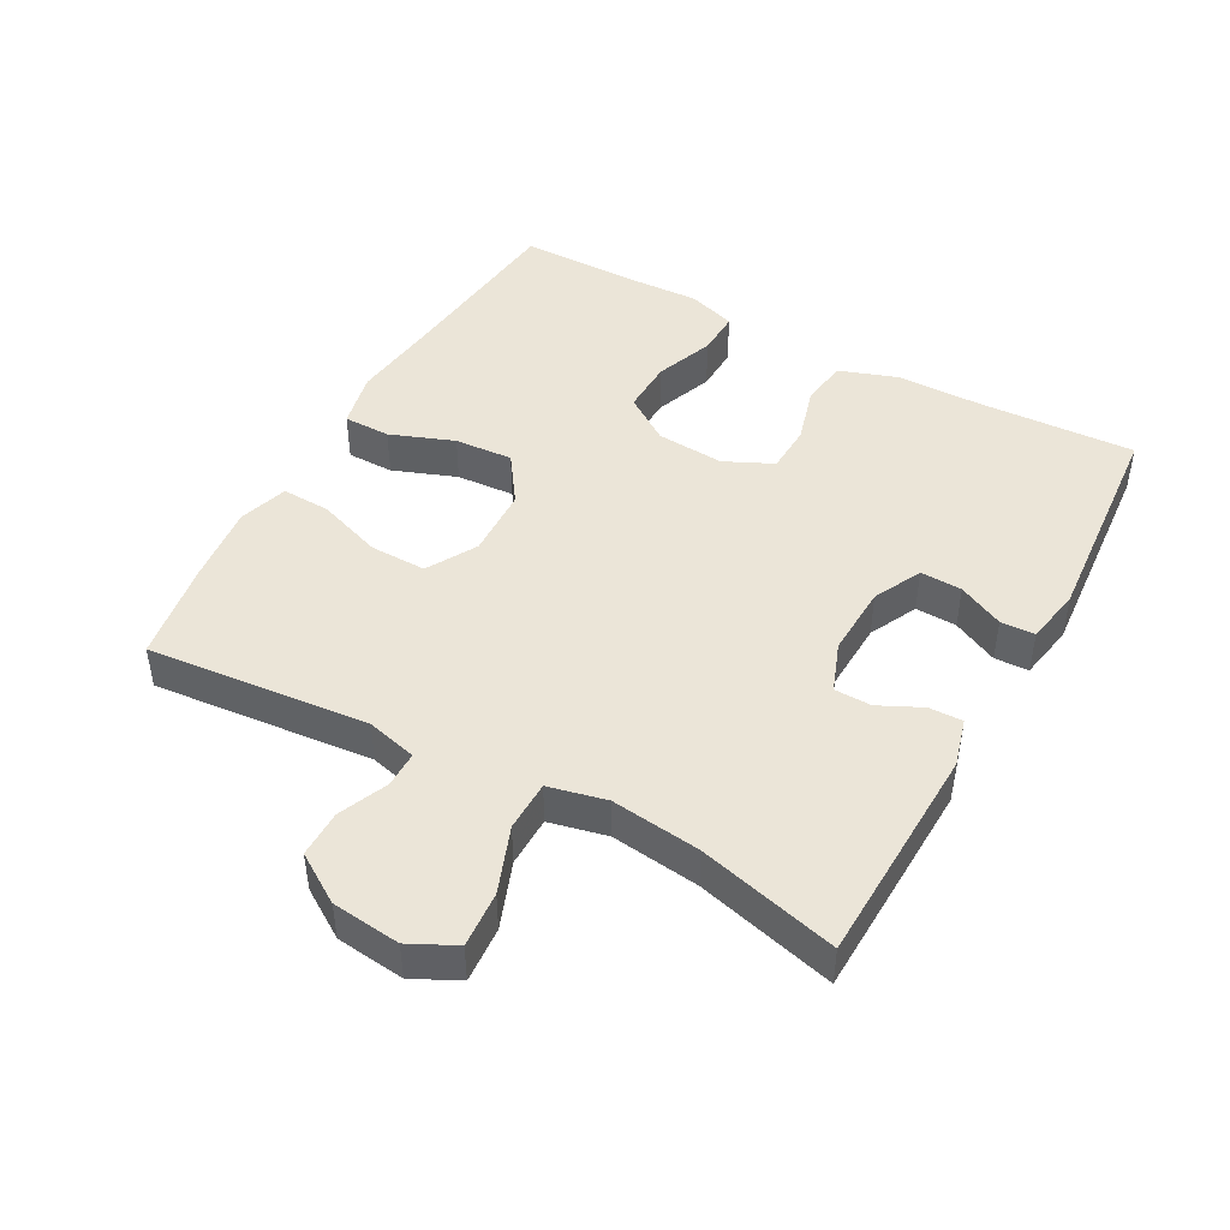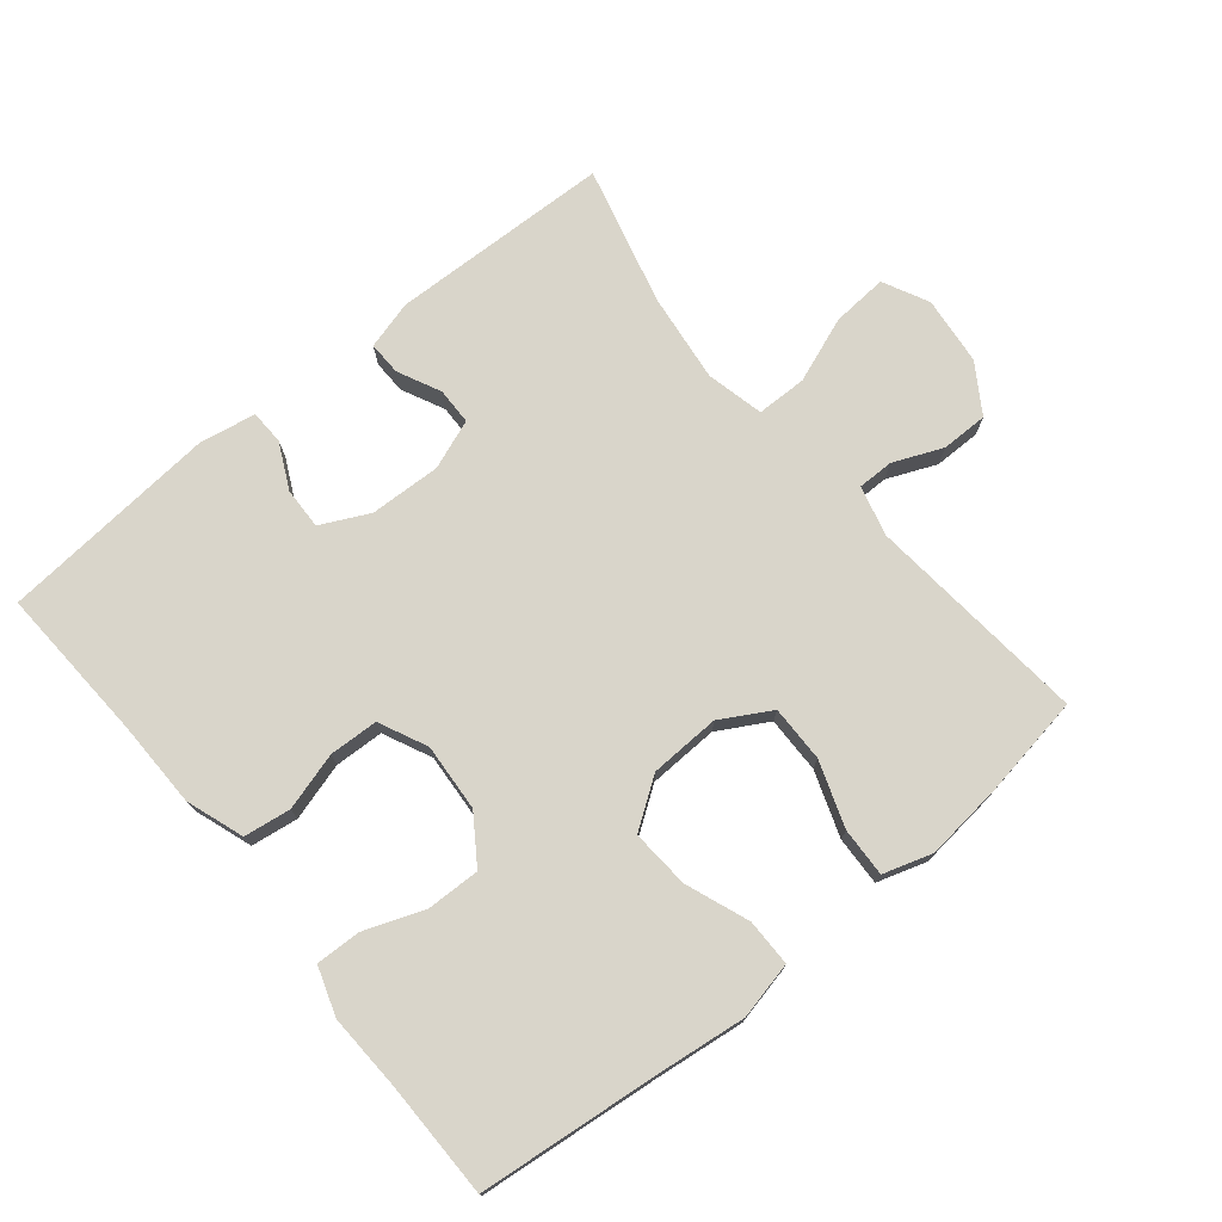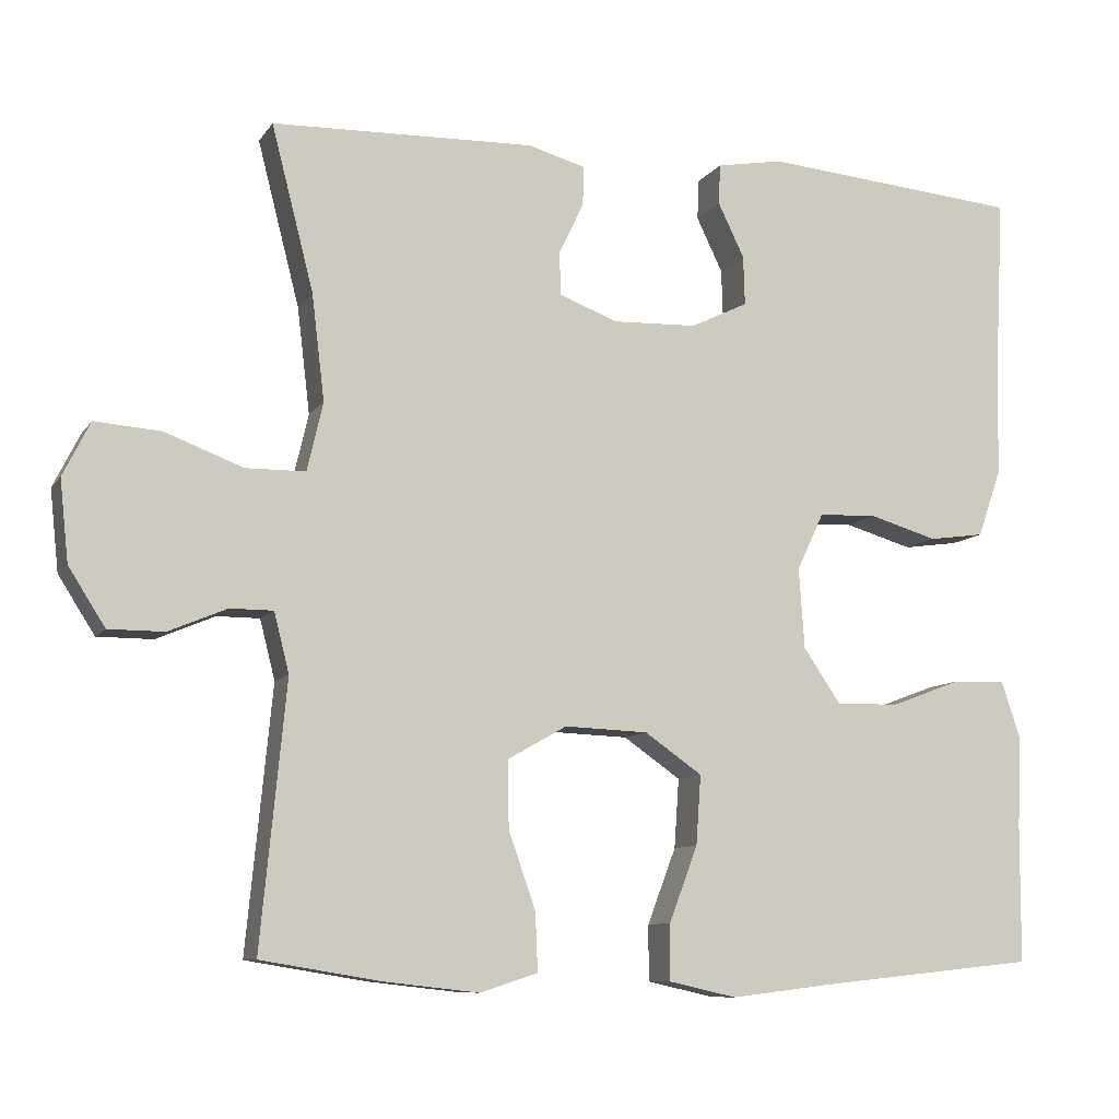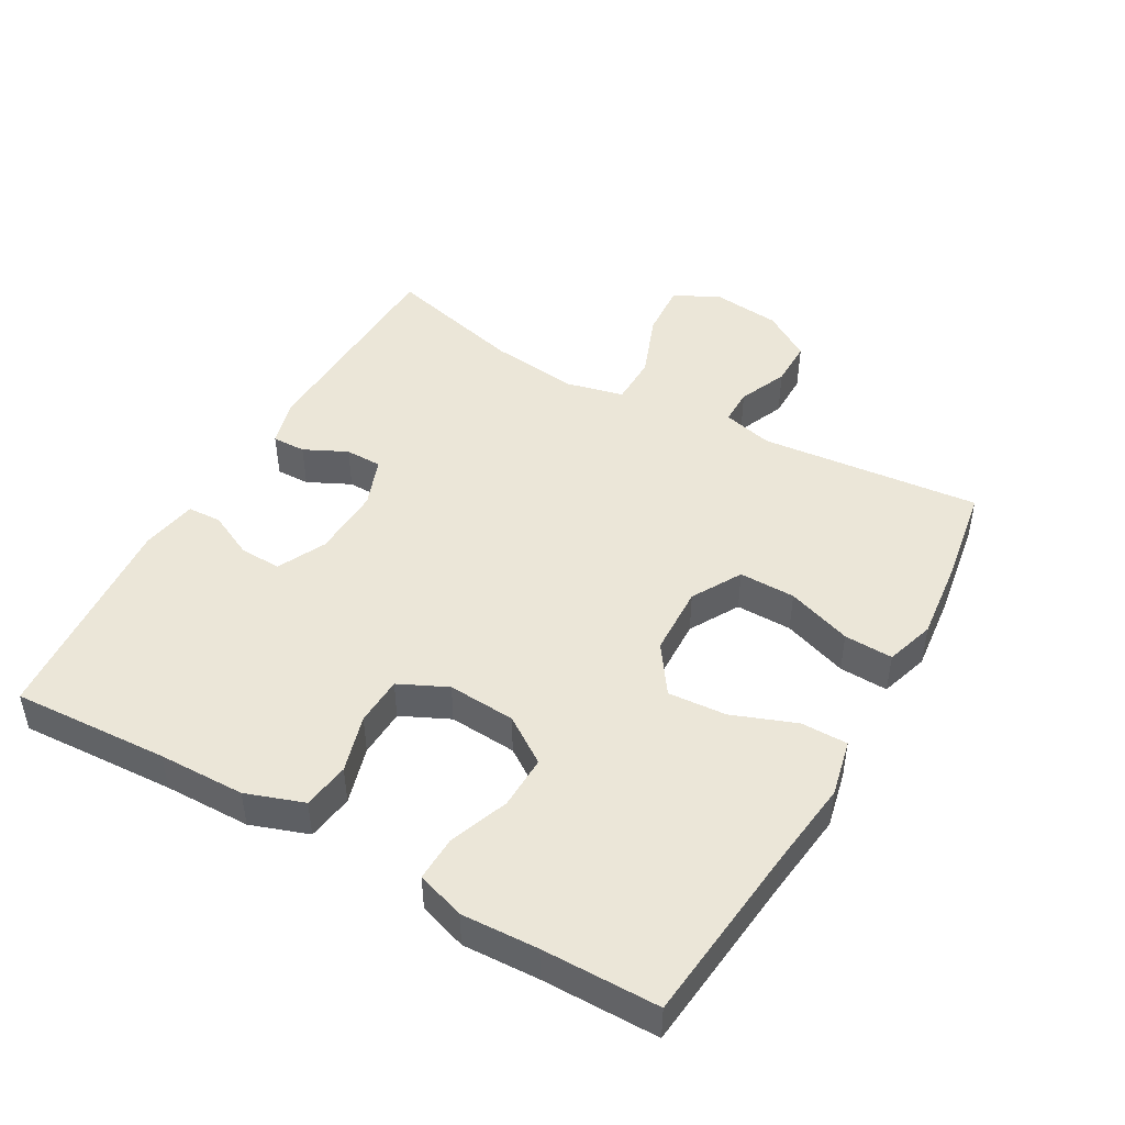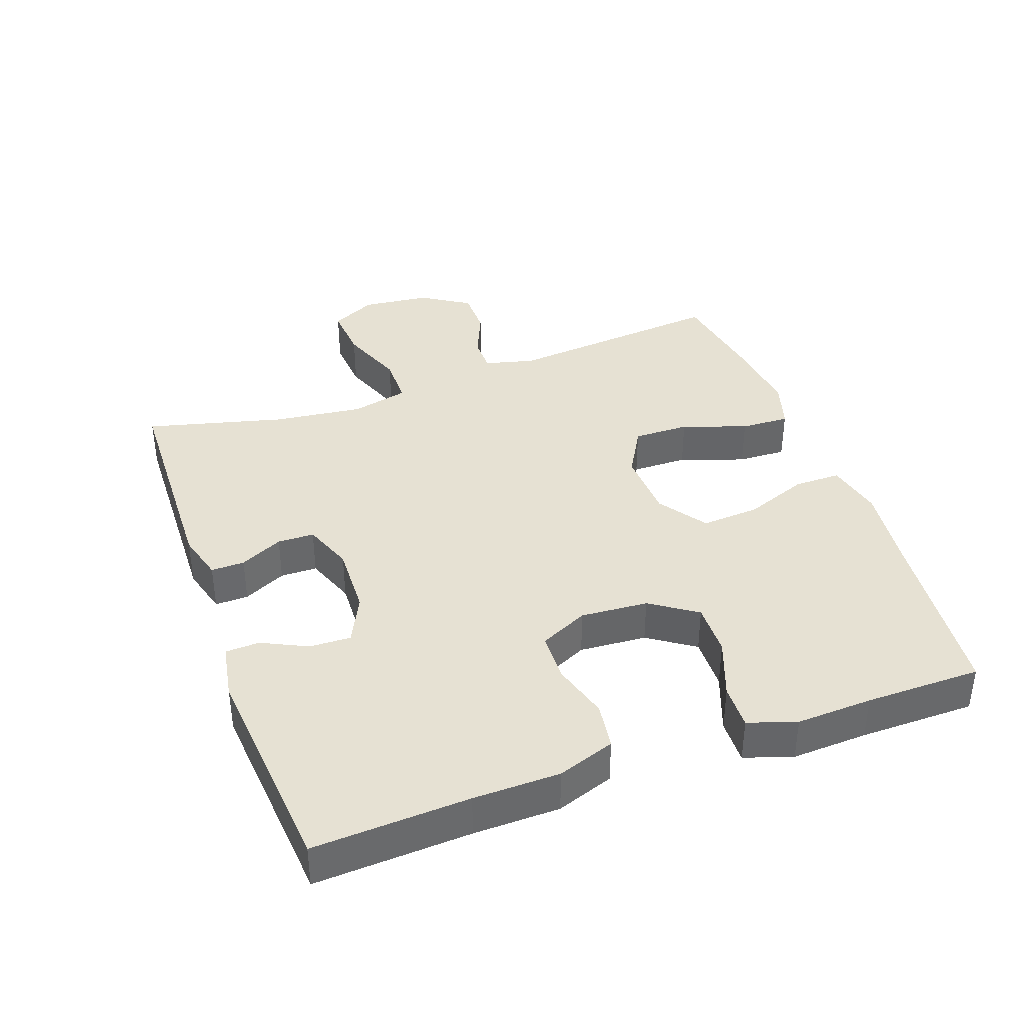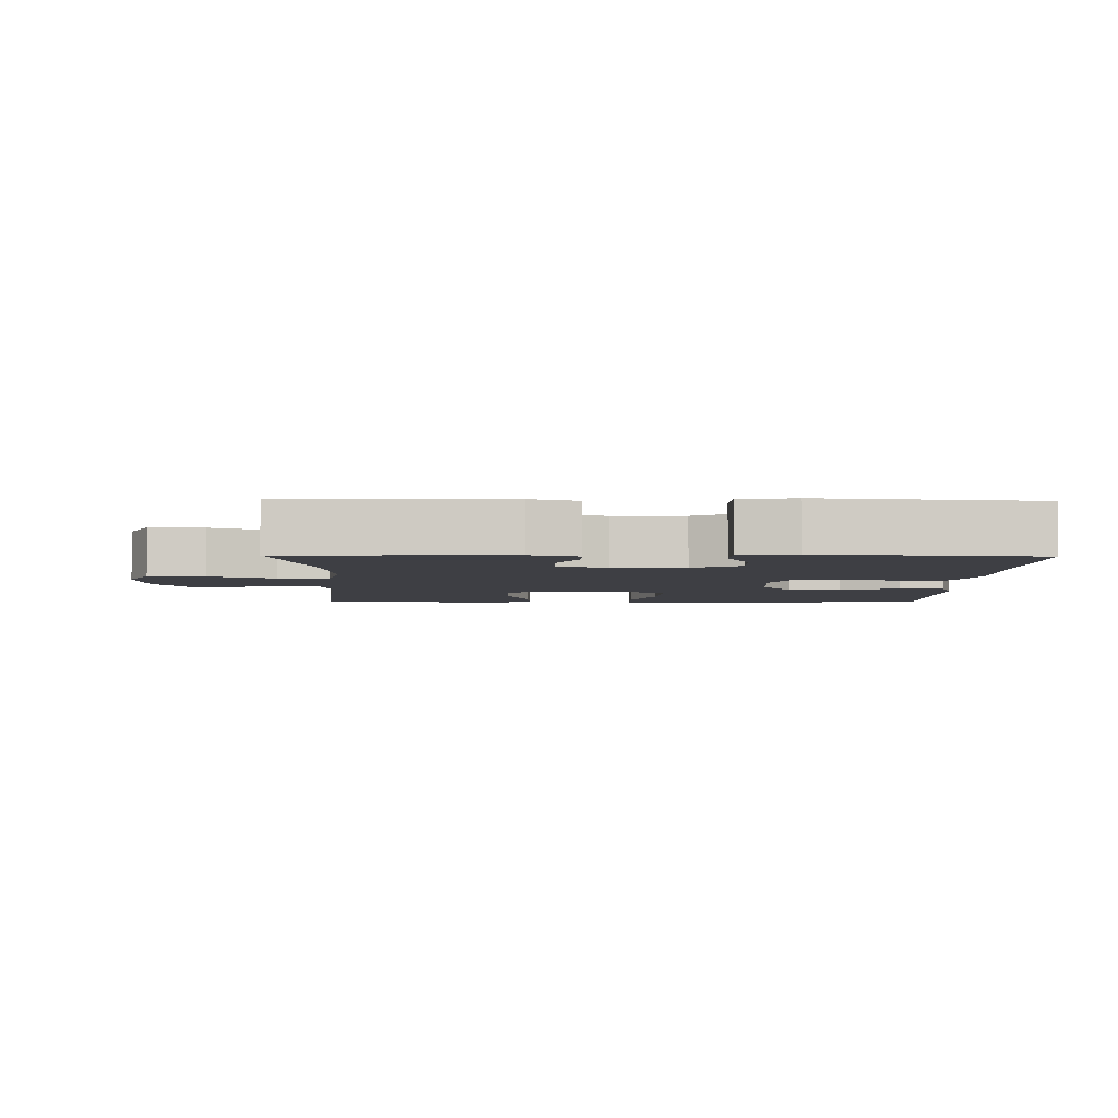
<metadata>
{"format":"obj","ext":"obj","renderer":"f3d","projection":"perspective","resolution":1024,"background":"white","views":[{"elev":45.6,"azim":-61.1,"up":"+Y"},{"elev":74.5,"azim":140.7,"up":"+Y"},{"elev":-9.3,"azim":-20.1,"up":"+Z"},{"elev":46.6,"azim":119.6,"up":"+Y"},{"elev":38.6,"azim":70.2,"up":"+Y"},{"elev":-4.4,"azim":-1.1,"up":"+Y"}]}
</metadata>
<code>
v 0.5 0.07 0.5
v 0.488 0.07 0.267
v 0.486 0.07 0.138
v 0.456 0.07 0.052
v 0.386 0.07 0.042
v 0.3 0.07 0.067
v 0.227 0.07 0.064
v 0.193 0.07 -0.008
v 0.2 0.07 -0.109
v 0.247 0.07 -0.178
v 0.327 0.07 -0.176
v 0.415 0.07 -0.143
v 0.482 0.07 -0.141
v 0.506 0.07 -0.213
v 0.501 0.07 -0.327
v 0.5 0.07 -0.5
v 0.231 0.07 -0.528
v 0.098 0.07 -0.544
v 0.013 0.07 -0.525
v 0.013 0.07 -0.455
v 0.049 0.07 -0.36
v 0.055 0.07 -0.273
v -0.017 0.07 -0.223
v -0.122 0.07 -0.219
v -0.196 0.07 -0.261
v -0.195 0.07 -0.345
v -0.161 0.07 -0.442
v -0.158 0.07 -0.515
v -0.231 0.07 -0.538
v -0.348 0.07 -0.525
v -0.5 0.07 -0.5
v -0.468 0.07 -0.17
v -0.487 0.07 -0.095
v -0.541 0.07 -0.095
v -0.614 0.07 -0.126
v -0.684 0.07 -0.126
v -0.73 0.07 -0.054
v -0.741 0.07 0.048
v -0.707 0.07 0.116
v -0.624 0.07 0.11
v -0.526 0.07 0.073
v -0.451 0.07 0.074
v -0.431 0.07 0.16
v -0.447 0.07 0.293
v -0.5 0.07 0.5
v -0.17 0.07 0.51
v -0.098 0.07 0.49
v -0.099 0.07 0.44
v -0.13 0.07 0.376
v -0.129 0.07 0.321
v -0.055 0.07 0.293
v 0.051 0.07 0.297
v 0.123 0.07 0.332
v 0.121 0.07 0.394
v 0.088 0.07 0.462
v 0.09 0.07 0.513
v 0.174 0.07 0.528
v 0.5 0 0.5
v 0.488 0 0.267
v 0.486 0 0.138
v 0.456 0 0.052
v 0.386 0 0.042
v 0.3 0 0.067
v 0.227 0 0.064
v 0.193 0 -0.008
v 0.2 0 -0.109
v 0.247 0 -0.178
v 0.327 0 -0.176
v 0.415 0 -0.143
v 0.482 0 -0.141
v 0.506 0 -0.213
v 0.501 0 -0.327
v 0.5 0 -0.5
v 0.231 0 -0.528
v 0.098 0 -0.544
v 0.013 0 -0.525
v 0.013 0 -0.455
v 0.049 0 -0.36
v 0.055 0 -0.273
v -0.017 0 -0.223
v -0.122 0 -0.219
v -0.196 0 -0.261
v -0.195 0 -0.345
v -0.161 0 -0.442
v -0.158 0 -0.515
v -0.231 0 -0.538
v -0.348 0 -0.525
v -0.5 0 -0.5
v -0.468 0 -0.17
v -0.487 0 -0.095
v -0.541 0 -0.095
v -0.614 0 -0.126
v -0.684 0 -0.126
v -0.73 0 -0.054
v -0.741 0 0.048
v -0.707 0 0.116
v -0.624 0 0.11
v -0.526 0 0.073
v -0.451 0 0.074
v -0.431 0 0.16
v -0.447 0 0.293
v -0.5 0 0.5
v -0.17 0 0.51
v -0.098 0 0.49
v -0.099 0 0.44
v -0.13 0 0.376
v -0.129 0 0.321
v -0.055 0 0.293
v 0.051 0 0.297
v 0.123 0 0.332
v 0.121 0 0.394
v 0.088 0 0.462
v 0.09 0 0.513
v 0.174 0 0.528
f 54 55 56 57
f 53 54 57 1
f 52 53 1 2
f 51 52 2 3
f 46 47 48 49
f 44 45 46 49
f 43 44 49 50
f 42 43 50 51
f 38 39 40 41
f 38 41 42
f 37 38 42
f 34 35 36 37
f 33 34 37 42
f 32 33 42 51
f 26 27 28 29
f 25 26 29 30
f 18 19 20 21
f 17 18 21 22
f 15 16 17 22
f 14 15 22 23
f 11 12 13 14
f 10 11 14 23
f 3 4 5 6
f 3 6 7
f 51 3 7
f 32 51 7 8
f 25 30 31 32
f 24 25 32 8
f 9 10 23 24
f 8 9 24
f 114 113 112 111
f 58 114 111 110
f 59 58 110 109
f 60 59 109 108
f 106 105 104 103
f 106 103 102 101
f 107 106 101 100
f 108 107 100 99
f 98 97 96 95
f 99 98 95
f 99 95 94
f 94 93 92 91
f 99 94 91 90
f 108 99 90 89
f 86 85 84 83
f 87 86 83 82
f 78 77 76 75
f 79 78 75 74
f 79 74 73 72
f 80 79 72 71
f 71 70 69 68
f 80 71 68 67
f 63 62 61 60
f 64 63 60
f 64 60 108
f 65 64 108 89
f 89 88 87 82
f 65 89 82 81
f 81 80 67 66
f 81 66 65
f 1 58 59 2
f 2 59 60 3
f 3 60 61 4
f 4 61 62 5
f 5 62 63 6
f 6 63 64 7
f 7 64 65 8
f 8 65 66 9
f 9 66 67 10
f 10 67 68 11
f 11 68 69 12
f 12 69 70 13
f 13 70 71 14
f 14 71 72 15
f 15 72 73 16
f 16 73 74 17
f 17 74 75 18
f 18 75 76 19
f 19 76 77 20
f 20 77 78 21
f 21 78 79 22
f 22 79 80 23
f 23 80 81 24
f 24 81 82 25
f 25 82 83 26
f 26 83 84 27
f 27 84 85 28
f 28 85 86 29
f 29 86 87 30
f 30 87 88 31
f 31 88 89 32
f 32 89 90 33
f 33 90 91 34
f 34 91 92 35
f 35 92 93 36
f 36 93 94 37
f 37 94 95 38
f 38 95 96 39
f 39 96 97 40
f 40 97 98 41
f 41 98 99 42
f 42 99 100 43
f 43 100 101 44
f 44 101 102 45
f 45 102 103 46
f 46 103 104 47
f 47 104 105 48
f 48 105 106 49
f 49 106 107 50
f 50 107 108 51
f 51 108 109 52
f 52 109 110 53
f 53 110 111 54
f 54 111 112 55
f 55 112 113 56
f 56 113 114 57
f 57 114 58 1

</code>
